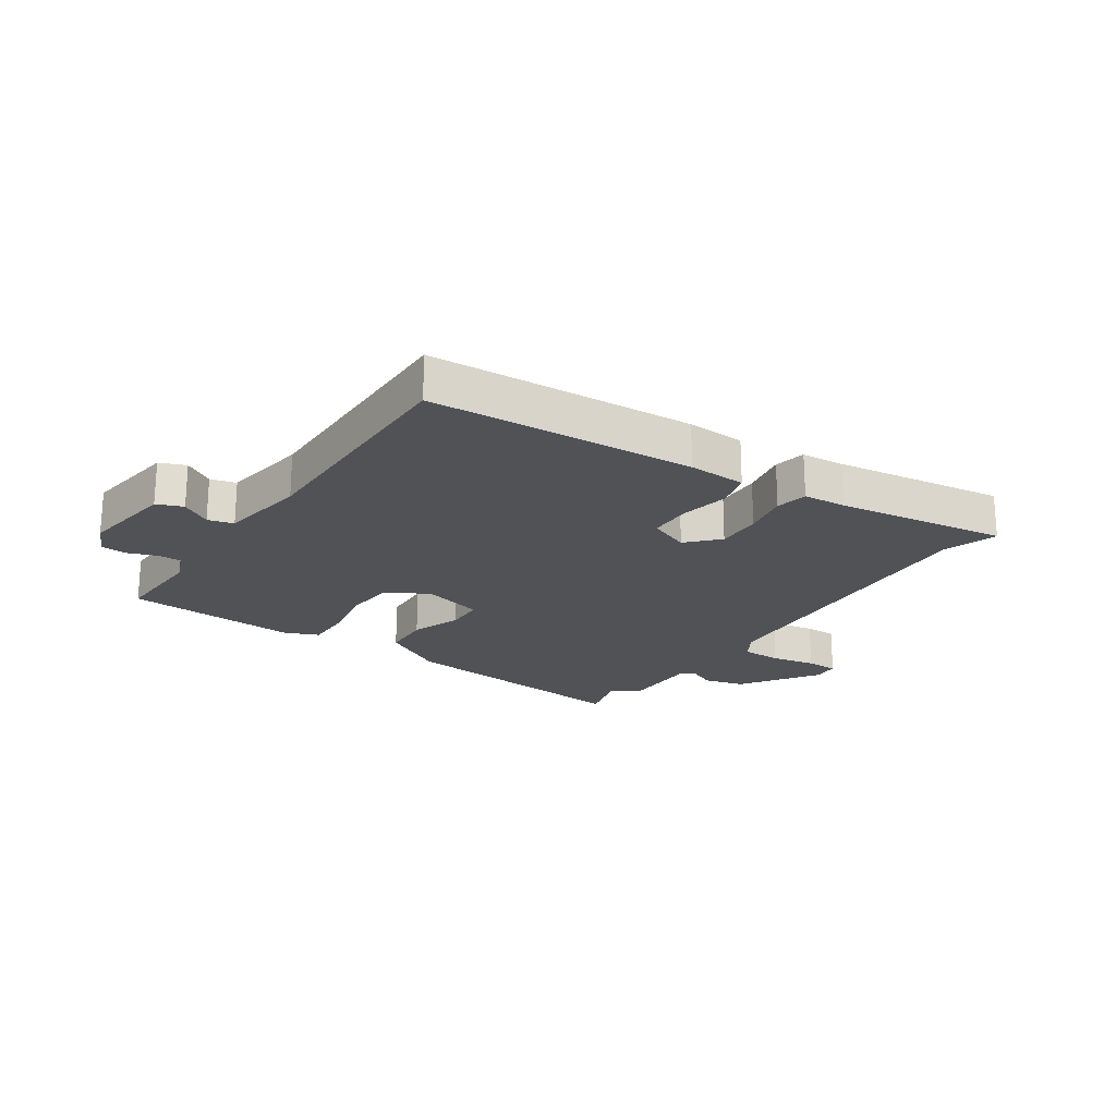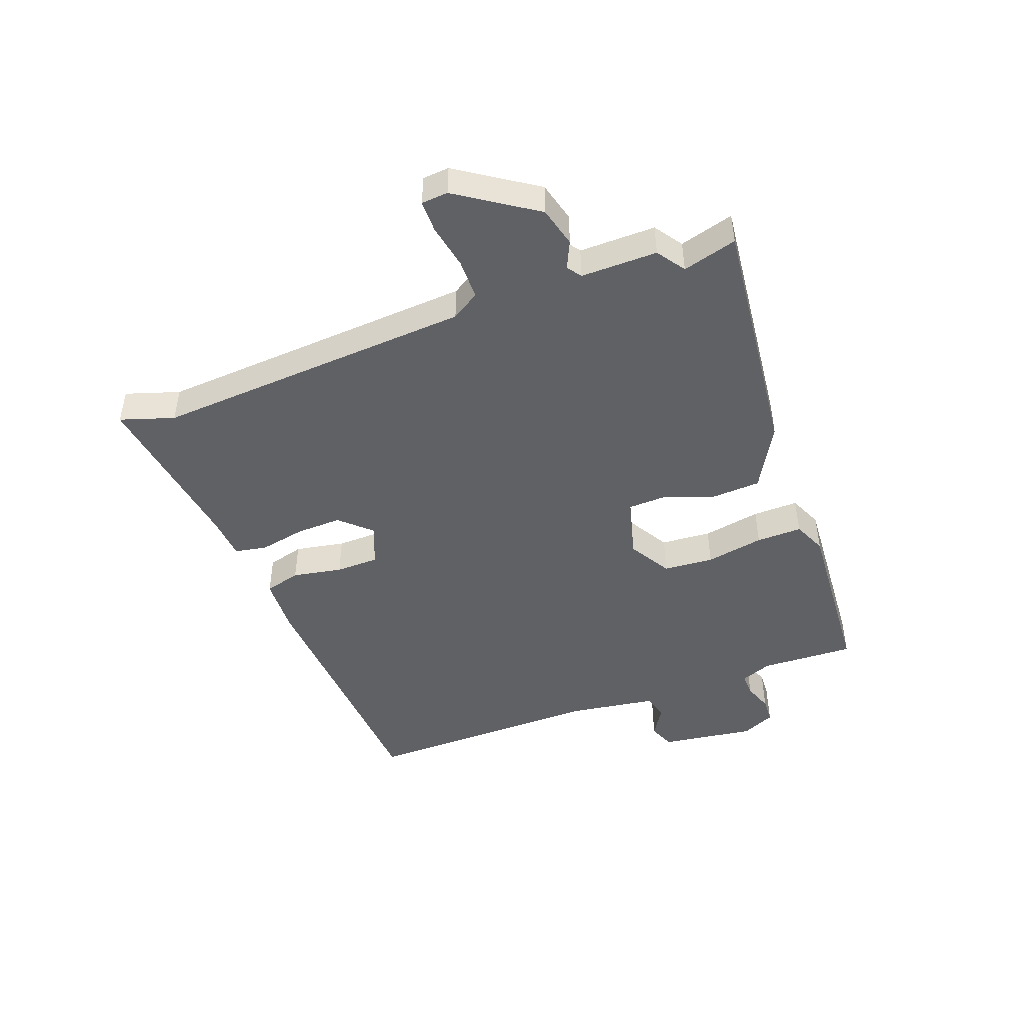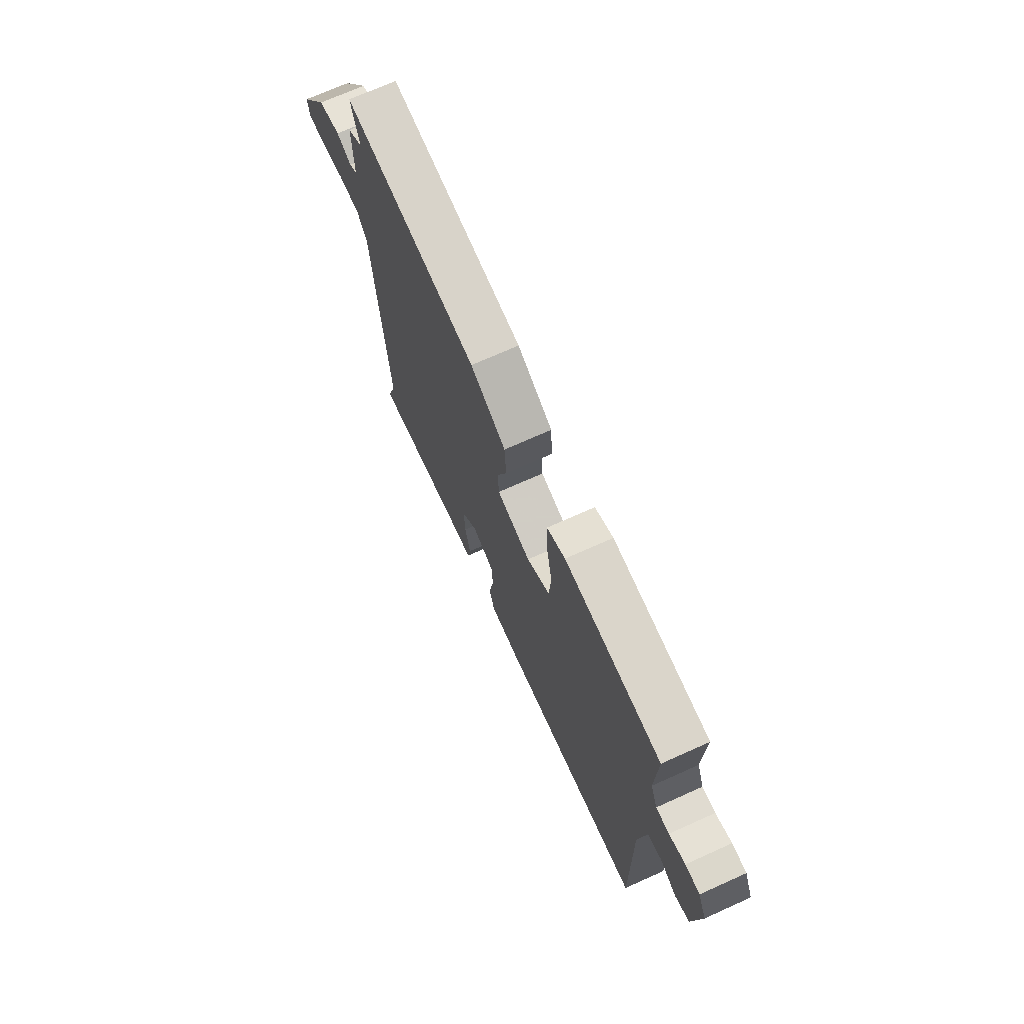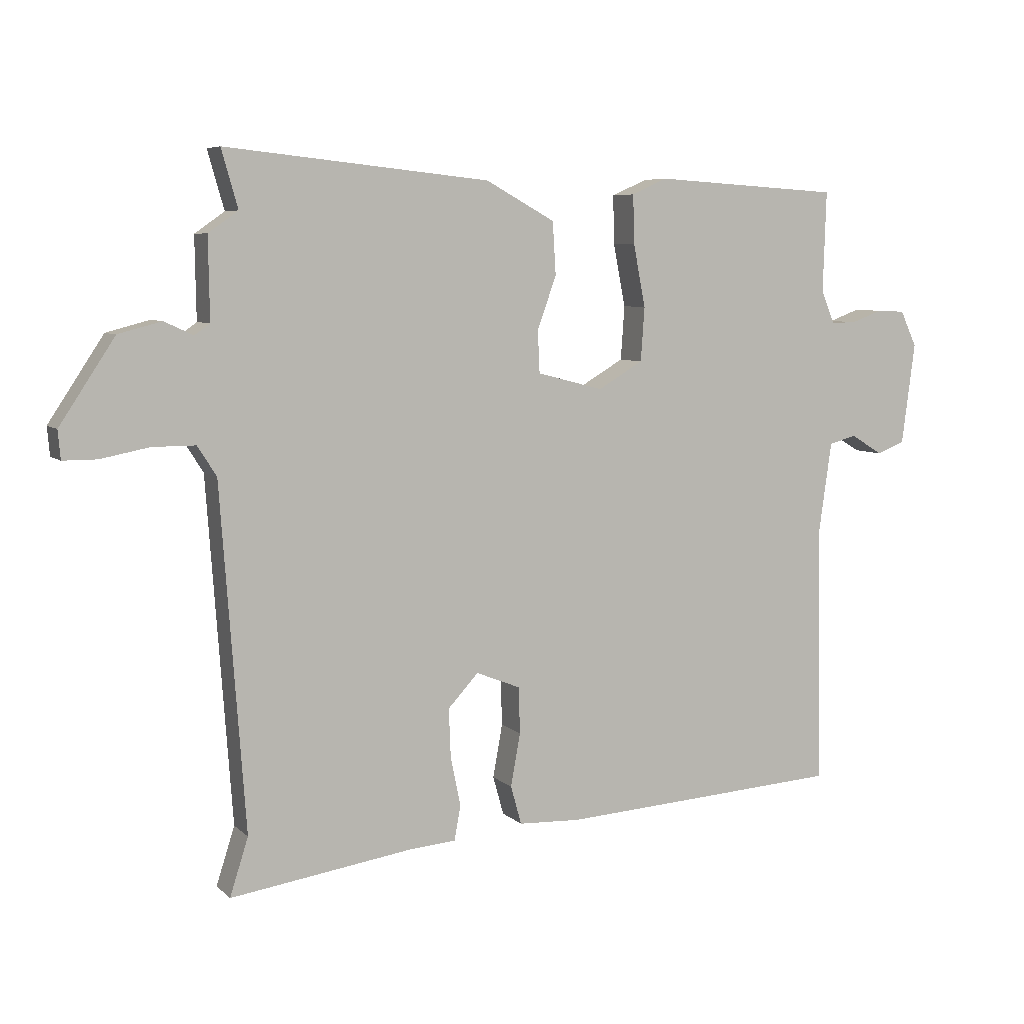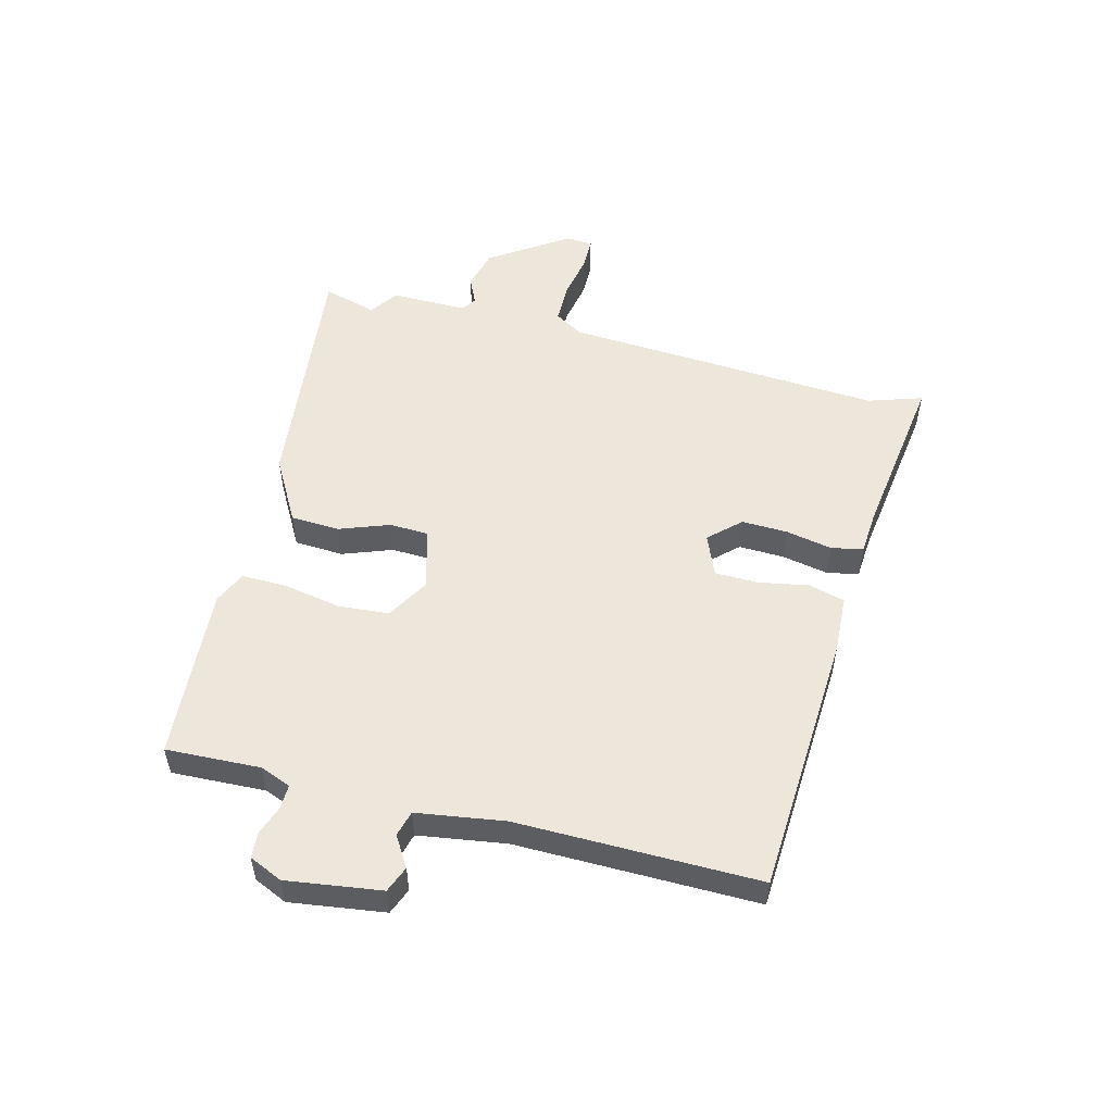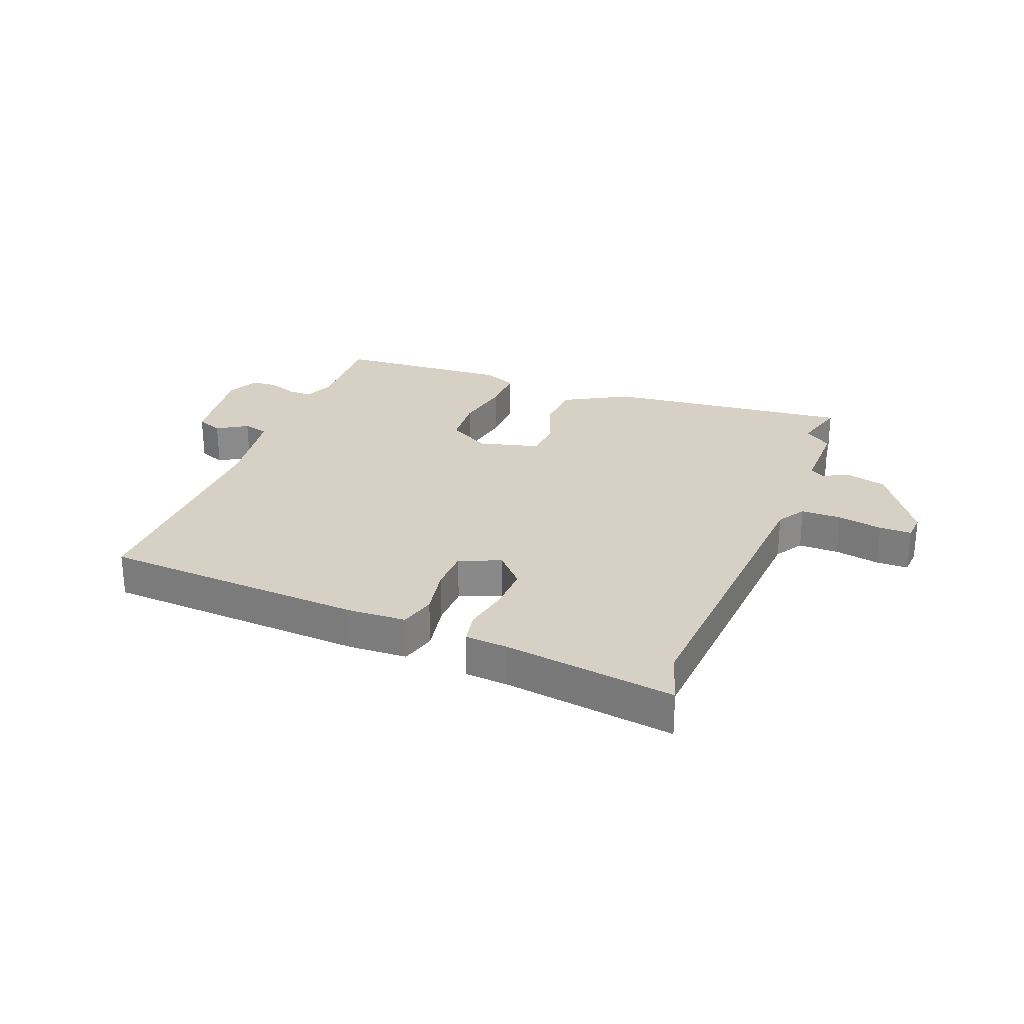
<metadata>
{"format":"obj","ext":"obj","renderer":"f3d","projection":"perspective","resolution":1024,"background":"white","views":[{"elev":-21.2,"azim":145.5,"up":"+Y"},{"elev":-46.3,"azim":-69.9,"up":"+Y"},{"elev":71.3,"azim":65.8,"up":"+Z"},{"elev":6.5,"azim":-23.9,"up":"+Z"},{"elev":52.8,"azim":103.9,"up":"+Y"},{"elev":26.8,"azim":-159.2,"up":"+Y"}]}
</metadata>
<code>
v -0.489 0.07 0.463
v -0.515 0.07 0.554
v -0.098 0.07 0.511
v 0.011 0.07 0.451
v 0.016 0.07 0.368
v -0.014 0.07 0.284
v -0.011 0.07 0.218
v 0.093 0.07 0.191
v 0.164 0.07 0.233
v 0.17 0.07 0.318
v 0.151 0.07 0.416
v 0.149 0.07 0.493
v 0.205 0.07 0.518
v 0.5 0.07 0.5
v 0.495 0.07 0.341
v 0.516 0.07 0.289
v 0.556 0.07 0.29
v 0.605 0.07 0.308
v 0.649 0.07 0.306
v 0.675 0.07 0.25
v 0.654 0.07 0.09
v 0.61 0.07 0.072
v 0.559 0.07 0.103
v 0.516 0.07 0.091
v 0.495 0.07 -0.057
v 0.503 0.07 -0.464
v 0.056 0.07 -0.493
v -0.042 0.07 -0.489
v -0.059 0.07 -0.428
v -0.044 0.07 -0.344
v -0.046 0.07 -0.271
v -0.116 0.07 -0.243
v -0.164 0.07 -0.295
v -0.161 0.07 -0.372
v -0.145 0.07 -0.45
v -0.155 0.07 -0.504
v -0.228 0.07 -0.51
v -0.517 0.07 -0.553
v -0.488 0.07 -0.462
v -0.527 0.07 0.078
v -0.557 0.07 0.125
v -0.625 0.07 0.125
v -0.701 0.07 0.11
v -0.755 0.07 0.11
v -0.759 0.07 0.155
v -0.672 0.07 0.287
v -0.604 0.07 0.305
v -0.558 0.07 0.284
v -0.534 0.07 0.301
v -0.536 0.07 0.43
v -0.489 0 0.463
v -0.515 0 0.554
v -0.098 0 0.511
v 0.011 0 0.451
v 0.016 0 0.368
v -0.014 0 0.284
v -0.011 0 0.218
v 0.093 0 0.191
v 0.164 0 0.233
v 0.17 0 0.318
v 0.151 0 0.416
v 0.149 0 0.493
v 0.205 0 0.518
v 0.5 0 0.5
v 0.495 0 0.341
v 0.516 0 0.289
v 0.556 0 0.29
v 0.605 0 0.308
v 0.649 0 0.306
v 0.675 0 0.25
v 0.654 0 0.09
v 0.61 0 0.072
v 0.559 0 0.103
v 0.516 0 0.091
v 0.495 0 -0.057
v 0.503 0 -0.464
v 0.056 0 -0.493
v -0.042 0 -0.489
v -0.059 0 -0.428
v -0.044 0 -0.344
v -0.046 0 -0.271
v -0.116 0 -0.243
v -0.164 0 -0.295
v -0.161 0 -0.372
v -0.145 0 -0.45
v -0.155 0 -0.504
v -0.228 0 -0.51
v -0.517 0 -0.553
v -0.488 0 -0.462
v -0.527 0 0.078
v -0.557 0 0.125
v -0.625 0 0.125
v -0.701 0 0.11
v -0.755 0 0.11
v -0.759 0 0.155
v -0.672 0 0.287
v -0.604 0 0.305
v -0.558 0 0.284
v -0.534 0 0.301
v -0.536 0 0.43
f 49 50 1
f 45 46 47 48
f 43 44 45 48
f 42 43 48 49
f 41 42 49
f 40 41 49 1
f 37 38 39
f 37 39 40 1
f 34 35 36 37
f 33 34 37 1
f 27 28 29 30
f 25 26 27 30
f 24 25 30 31
f 20 21 22 23
f 20 23 24
f 17 18 19 20
f 16 17 20 24
f 15 16 24 31
f 10 11 12 13
f 9 10 13 14
f 3 4 5 6
f 3 6 7
f 2 3 7
f 32 33 1 2
f 31 32 2 7
f 9 14 15 31
f 8 9 31
f 7 8 31
f 51 100 99
f 98 97 96 95
f 98 95 94 93
f 99 98 93 92
f 99 92 91
f 51 99 91 90
f 89 88 87
f 51 90 89 87
f 87 86 85 84
f 51 87 84 83
f 80 79 78 77
f 80 77 76 75
f 81 80 75 74
f 73 72 71 70
f 74 73 70
f 70 69 68 67
f 74 70 67 66
f 81 74 66 65
f 63 62 61 60
f 64 63 60 59
f 56 55 54 53
f 57 56 53
f 57 53 52
f 52 51 83 82
f 57 52 82 81
f 81 65 64 59
f 81 59 58
f 81 58 57
f 1 51 52 2
f 2 52 53 3
f 3 53 54 4
f 4 54 55 5
f 5 55 56 6
f 6 56 57 7
f 7 57 58 8
f 8 58 59 9
f 9 59 60 10
f 10 60 61 11
f 11 61 62 12
f 12 62 63 13
f 13 63 64 14
f 14 64 65 15
f 15 65 66 16
f 16 66 67 17
f 17 67 68 18
f 18 68 69 19
f 19 69 70 20
f 20 70 71 21
f 21 71 72 22
f 22 72 73 23
f 23 73 74 24
f 24 74 75 25
f 25 75 76 26
f 26 76 77 27
f 27 77 78 28
f 28 78 79 29
f 29 79 80 30
f 30 80 81 31
f 31 81 82 32
f 32 82 83 33
f 33 83 84 34
f 34 84 85 35
f 35 85 86 36
f 36 86 87 37
f 37 87 88 38
f 38 88 89 39
f 39 89 90 40
f 40 90 91 41
f 41 91 92 42
f 42 92 93 43
f 43 93 94 44
f 44 94 95 45
f 45 95 96 46
f 46 96 97 47
f 47 97 98 48
f 48 98 99 49
f 49 99 100 50
f 50 100 51 1

</code>
